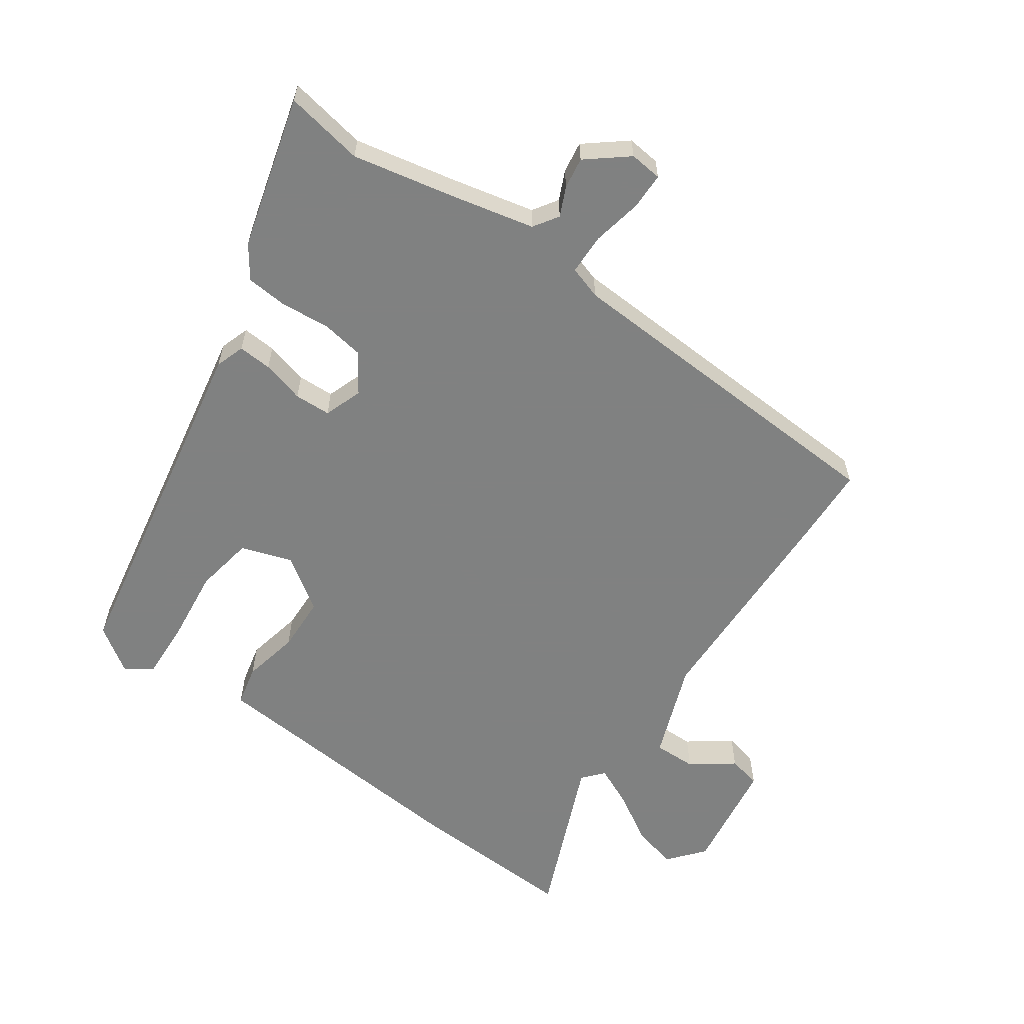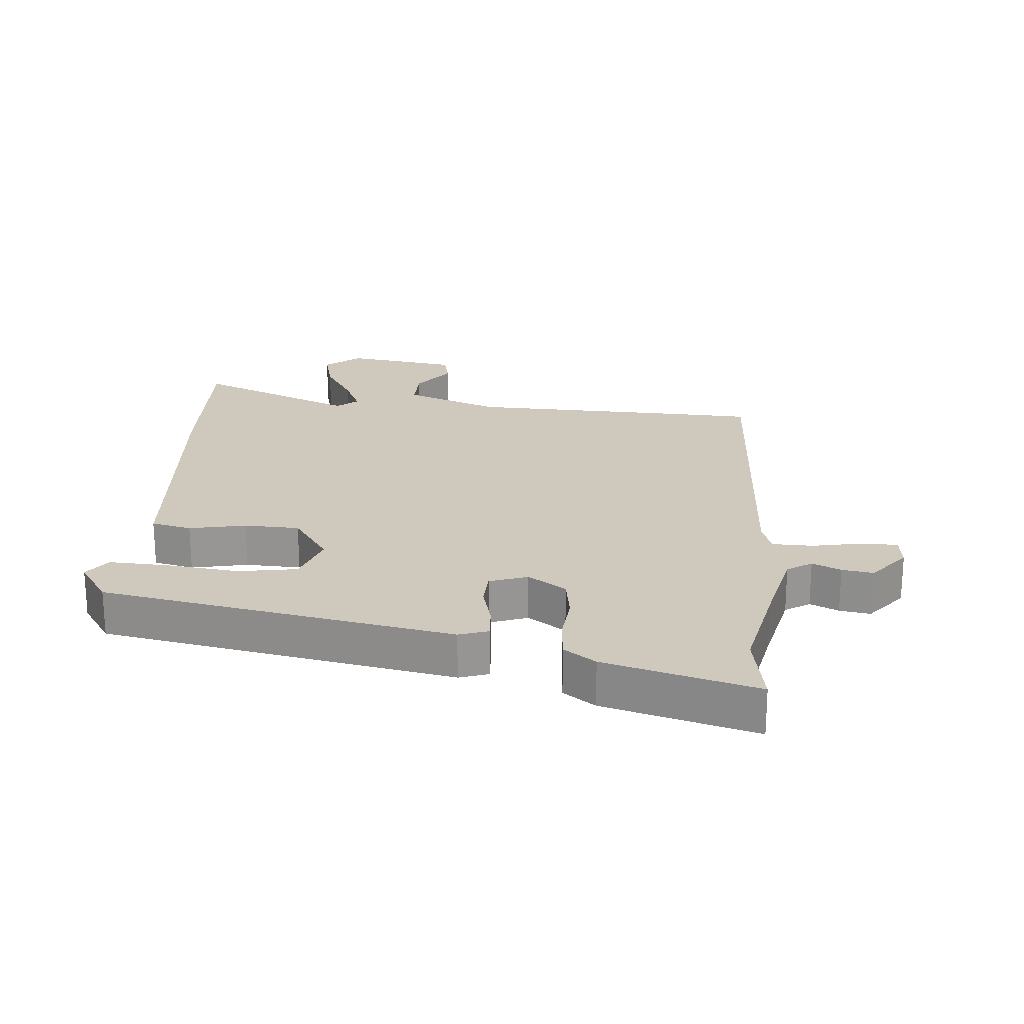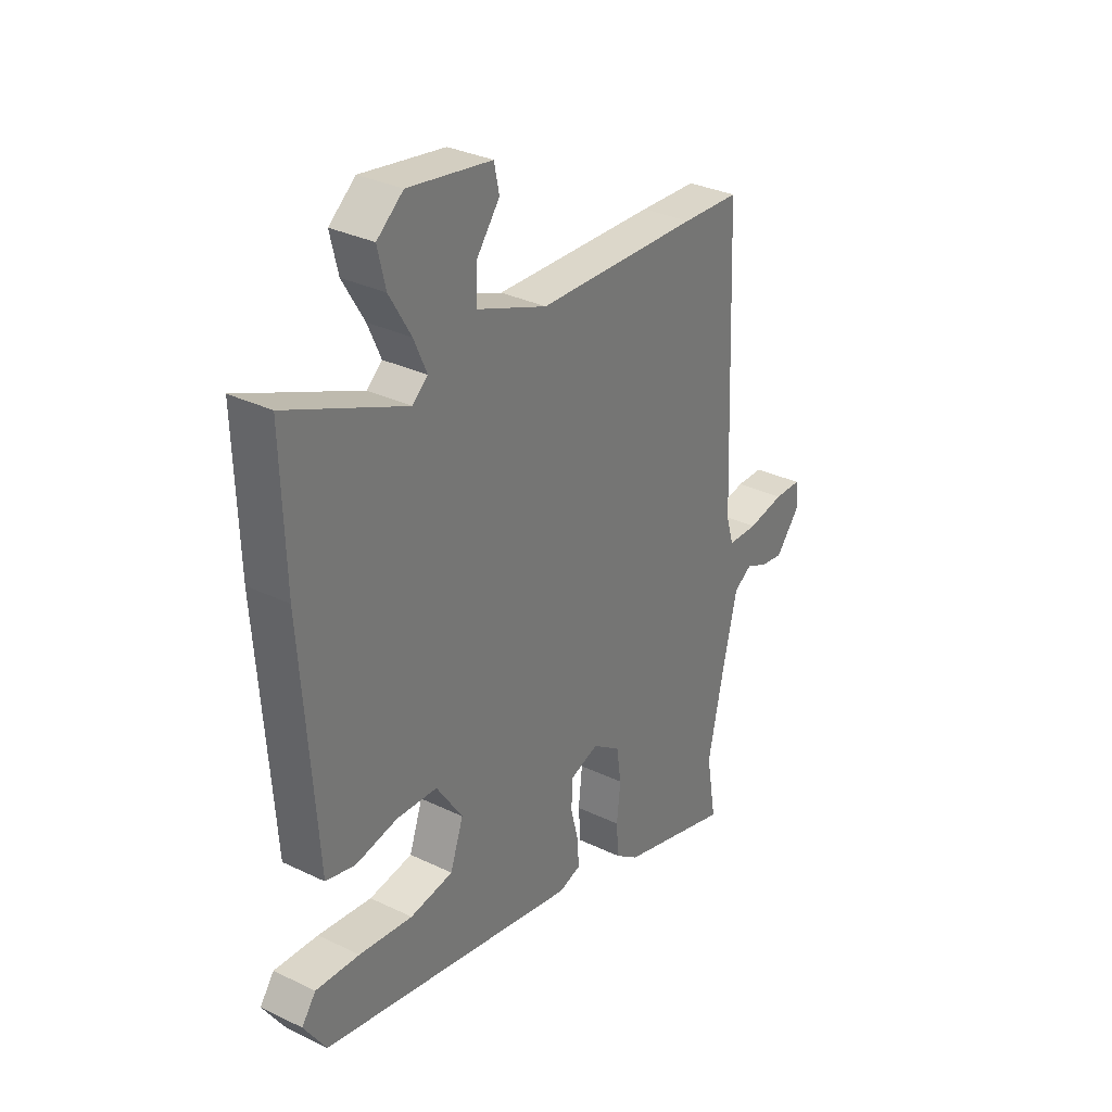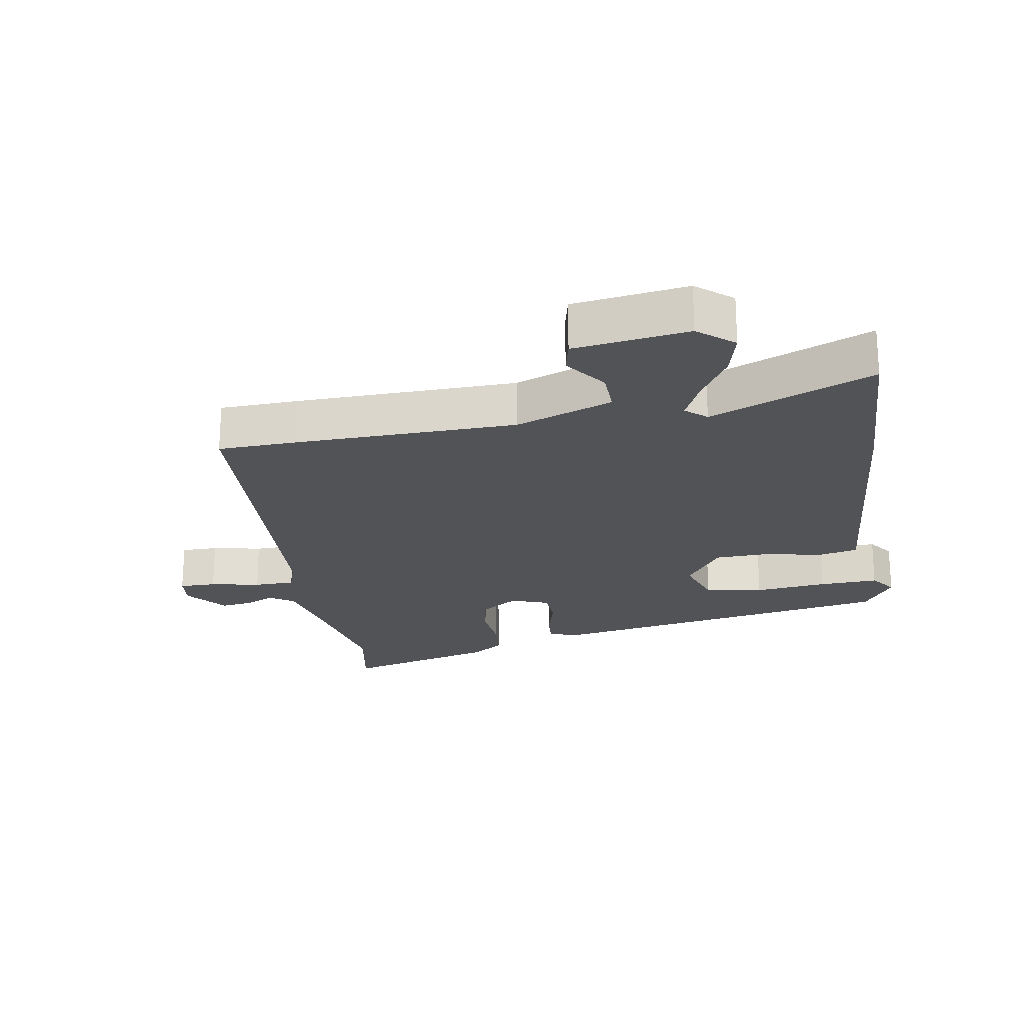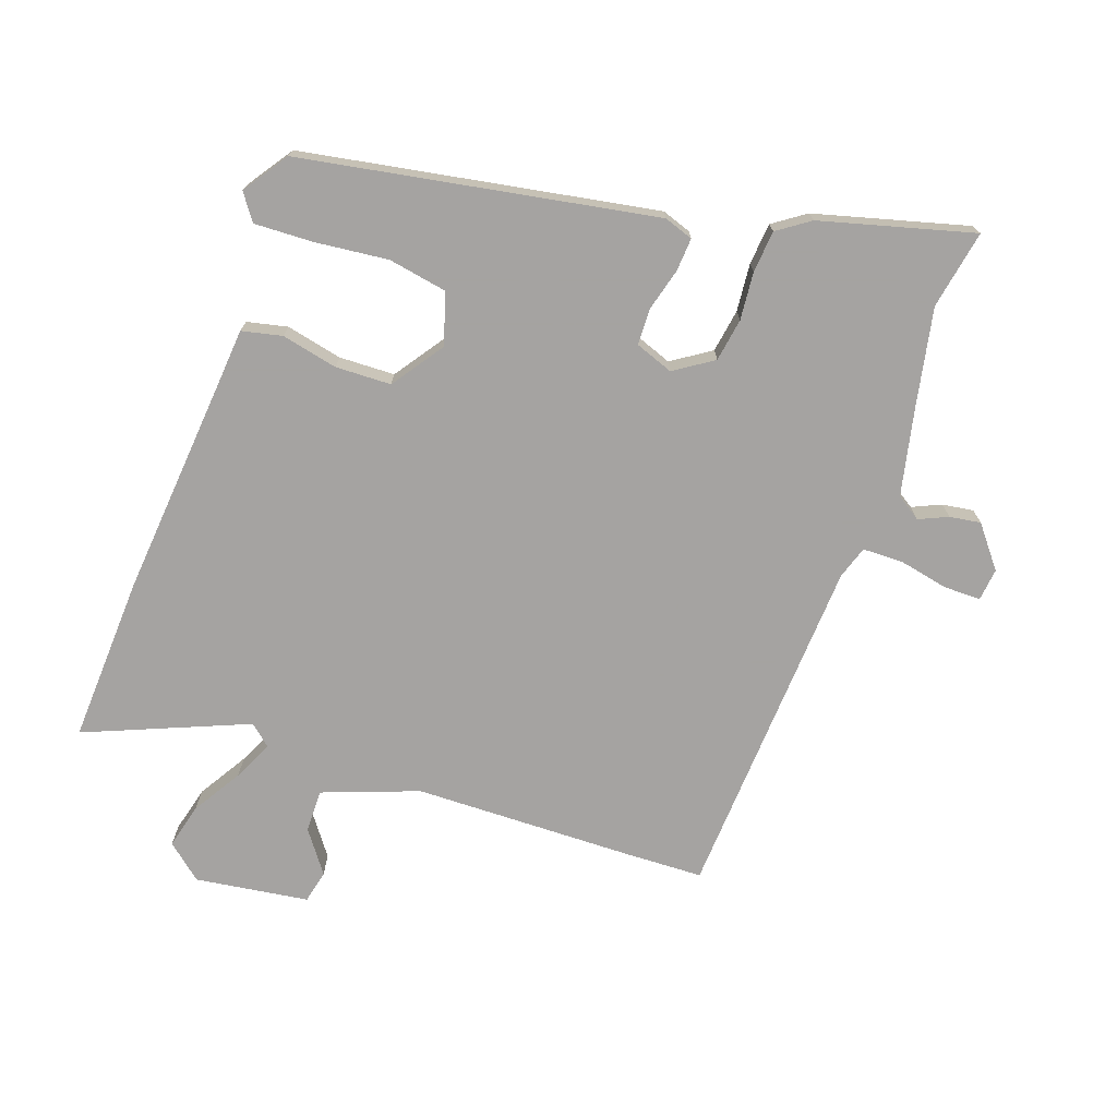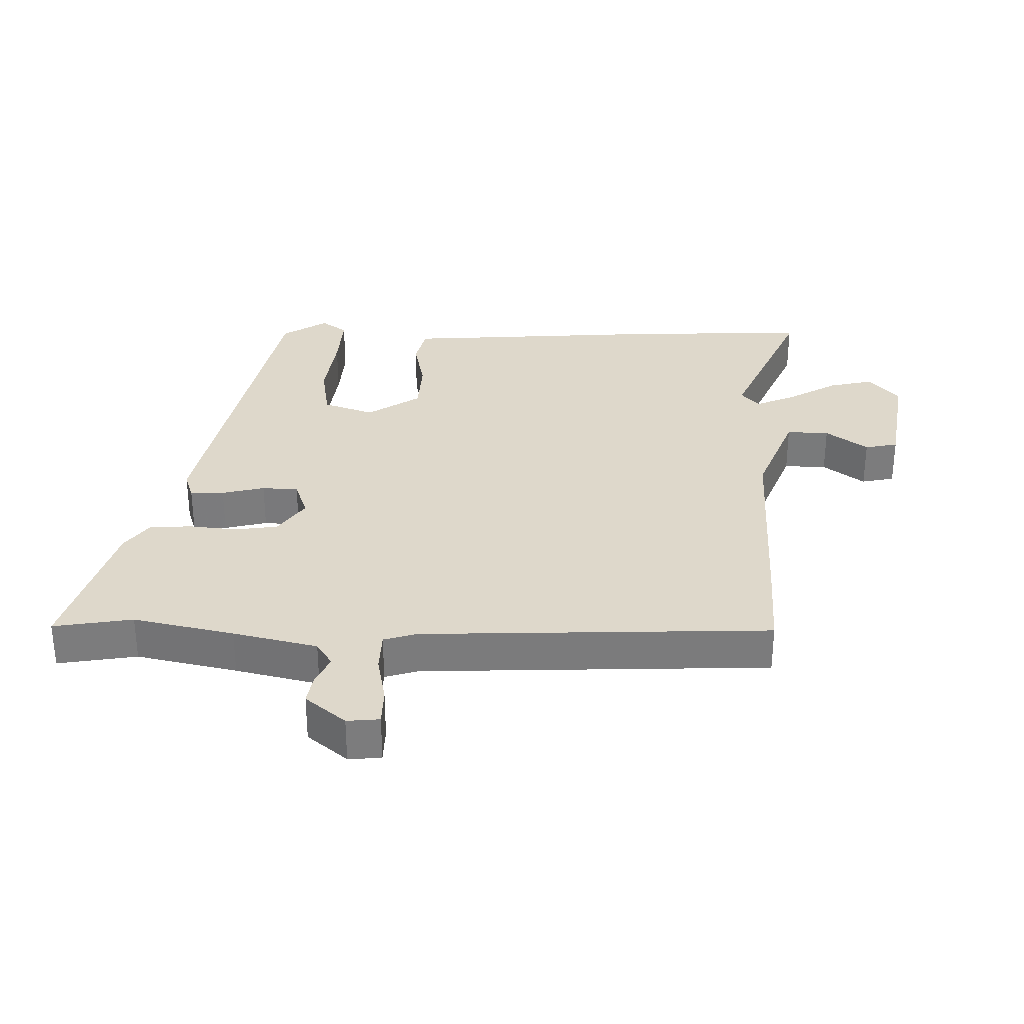
<metadata>
{"format":"obj","ext":"obj","renderer":"f3d","projection":"perspective","resolution":1024,"background":"white","views":[{"elev":-60.3,"azim":-125.6,"up":"+Y"},{"elev":22.4,"azim":-175.6,"up":"+Y"},{"elev":32.0,"azim":124.2,"up":"+Z"},{"elev":-22.1,"azim":8.9,"up":"+Y"},{"elev":-73.1,"azim":159.7,"up":"+Y"},{"elev":31.6,"azim":-88.7,"up":"+Y"}]}
</metadata>
<code>
v -0.505 0.07 0.5
v -0.382 0.07 0.506
v -0.036 0.07 0.518
v 0.114 0.07 0.576
v 0.112 0.07 0.643
v 0.063 0.07 0.708
v 0.074 0.07 0.76
v 0.252 0.07 0.788
v 0.308 0.07 0.742
v 0.291 0.07 0.671
v 0.245 0.07 0.593
v 0.217 0.07 0.53
v 0.25 0.07 0.502
v 0.503 0.07 0.611
v 0.495 0.07 0.348
v 0.471 0.07 0.013
v 0.464 0.07 -0.09
v 0.401 0.07 -0.105
v 0.312 0.07 -0.087
v 0.225 0.07 -0.091
v 0.169 0.07 -0.174
v 0.197 0.07 -0.254
v 0.289 0.07 -0.269
v 0.403 0.07 -0.255
v 0.496 0.07 -0.25
v 0.526 0.07 -0.291
v 0.479 0.07 -0.362
v -0.074 0.07 -0.469
v -0.12 0.07 -0.454
v -0.117 0.07 -0.401
v -0.1 0.07 -0.334
v -0.103 0.07 -0.277
v -0.163 0.07 -0.256
v -0.223 0.07 -0.297
v -0.233 0.07 -0.365
v -0.225 0.07 -0.44
v -0.23 0.07 -0.506
v -0.28 0.07 -0.542
v -0.519 0.07 -0.61
v -0.498 0.07 -0.486
v -0.532 0.07 -0.328
v -0.563 0.07 -0.196
v -0.602 0.07 -0.171
v -0.647 0.07 -0.192
v -0.696 0.07 -0.2
v -0.748 0.07 -0.137
v -0.743 0.07 -0.086
v -0.685 0.07 -0.085
v -0.607 0.07 -0.1
v -0.543 0.07 -0.098
v -0.527 0.07 -0.046
v -0.505 0 0.5
v -0.382 0 0.506
v -0.036 0 0.518
v 0.114 0 0.576
v 0.112 0 0.643
v 0.063 0 0.708
v 0.074 0 0.76
v 0.252 0 0.788
v 0.308 0 0.742
v 0.291 0 0.671
v 0.245 0 0.593
v 0.217 0 0.53
v 0.25 0 0.502
v 0.503 0 0.611
v 0.495 0 0.348
v 0.471 0 0.013
v 0.464 0 -0.09
v 0.401 0 -0.105
v 0.312 0 -0.087
v 0.225 0 -0.091
v 0.169 0 -0.174
v 0.197 0 -0.254
v 0.289 0 -0.269
v 0.403 0 -0.255
v 0.496 0 -0.25
v 0.526 0 -0.291
v 0.479 0 -0.362
v -0.074 0 -0.469
v -0.12 0 -0.454
v -0.117 0 -0.401
v -0.1 0 -0.334
v -0.103 0 -0.277
v -0.163 0 -0.256
v -0.223 0 -0.297
v -0.233 0 -0.365
v -0.225 0 -0.44
v -0.23 0 -0.506
v -0.28 0 -0.542
v -0.519 0 -0.61
v -0.498 0 -0.486
v -0.532 0 -0.328
v -0.563 0 -0.196
v -0.602 0 -0.171
v -0.647 0 -0.192
v -0.696 0 -0.2
v -0.748 0 -0.137
v -0.743 0 -0.086
v -0.685 0 -0.085
v -0.607 0 -0.1
v -0.543 0 -0.098
v -0.527 0 -0.046
f 47 48 49
f 46 47 49
f 45 46 49
f 44 45 49
f 43 44 49
f 42 43 49 50
f 41 42 50 51
f 38 39 40
f 37 38 40
f 36 37 40
f 35 36 40
f 51 1 2
f 41 51 2
f 40 41 2
f 35 40 2
f 34 35 2
f 29 30 31
f 28 29 31
f 27 28 31
f 26 27 31
f 25 26 31
f 24 25 31
f 23 24 31
f 22 23 31 32
f 21 22 32 33
f 16 17 18 19
f 16 19 20
f 15 16 20
f 14 15 20
f 13 14 20
f 20 21 33
f 13 20 33
f 12 13 33
f 9 10 11
f 8 9 11
f 7 8 11
f 6 7 11
f 5 6 11
f 4 5 11 12
f 33 34 2 3
f 3 4 12 33
f 100 99 98
f 100 98 97
f 100 97 96
f 100 96 95
f 100 95 94
f 101 100 94 93
f 102 101 93 92
f 91 90 89
f 91 89 88
f 91 88 87
f 91 87 86
f 53 52 102
f 53 102 92
f 53 92 91
f 53 91 86
f 53 86 85
f 82 81 80
f 82 80 79
f 82 79 78
f 82 78 77
f 82 77 76
f 82 76 75
f 82 75 74
f 83 82 74 73
f 84 83 73 72
f 70 69 68 67
f 71 70 67
f 71 67 66
f 71 66 65
f 71 65 64
f 84 72 71
f 84 71 64
f 84 64 63
f 62 61 60
f 62 60 59
f 62 59 58
f 62 58 57
f 62 57 56
f 63 62 56 55
f 54 53 85 84
f 84 63 55 54
f 1 52 53 2
f 2 53 54 3
f 3 54 55 4
f 4 55 56 5
f 5 56 57 6
f 6 57 58 7
f 7 58 59 8
f 8 59 60 9
f 9 60 61 10
f 10 61 62 11
f 11 62 63 12
f 12 63 64 13
f 13 64 65 14
f 14 65 66 15
f 15 66 67 16
f 16 67 68 17
f 17 68 69 18
f 18 69 70 19
f 19 70 71 20
f 20 71 72 21
f 21 72 73 22
f 22 73 74 23
f 23 74 75 24
f 24 75 76 25
f 25 76 77 26
f 26 77 78 27
f 27 78 79 28
f 28 79 80 29
f 29 80 81 30
f 30 81 82 31
f 31 82 83 32
f 32 83 84 33
f 33 84 85 34
f 34 85 86 35
f 35 86 87 36
f 36 87 88 37
f 37 88 89 38
f 38 89 90 39
f 39 90 91 40
f 40 91 92 41
f 41 92 93 42
f 42 93 94 43
f 43 94 95 44
f 44 95 96 45
f 45 96 97 46
f 46 97 98 47
f 47 98 99 48
f 48 99 100 49
f 49 100 101 50
f 50 101 102 51
f 51 102 52 1

</code>
